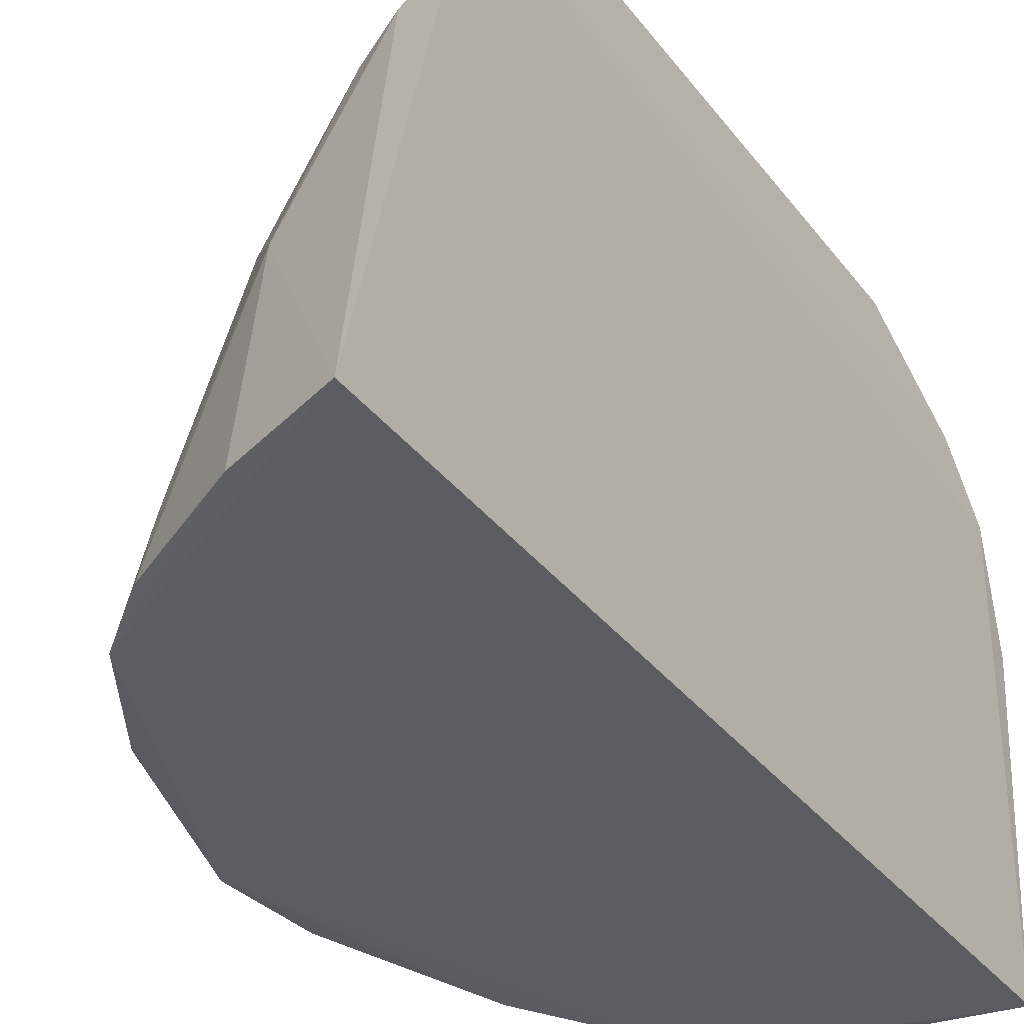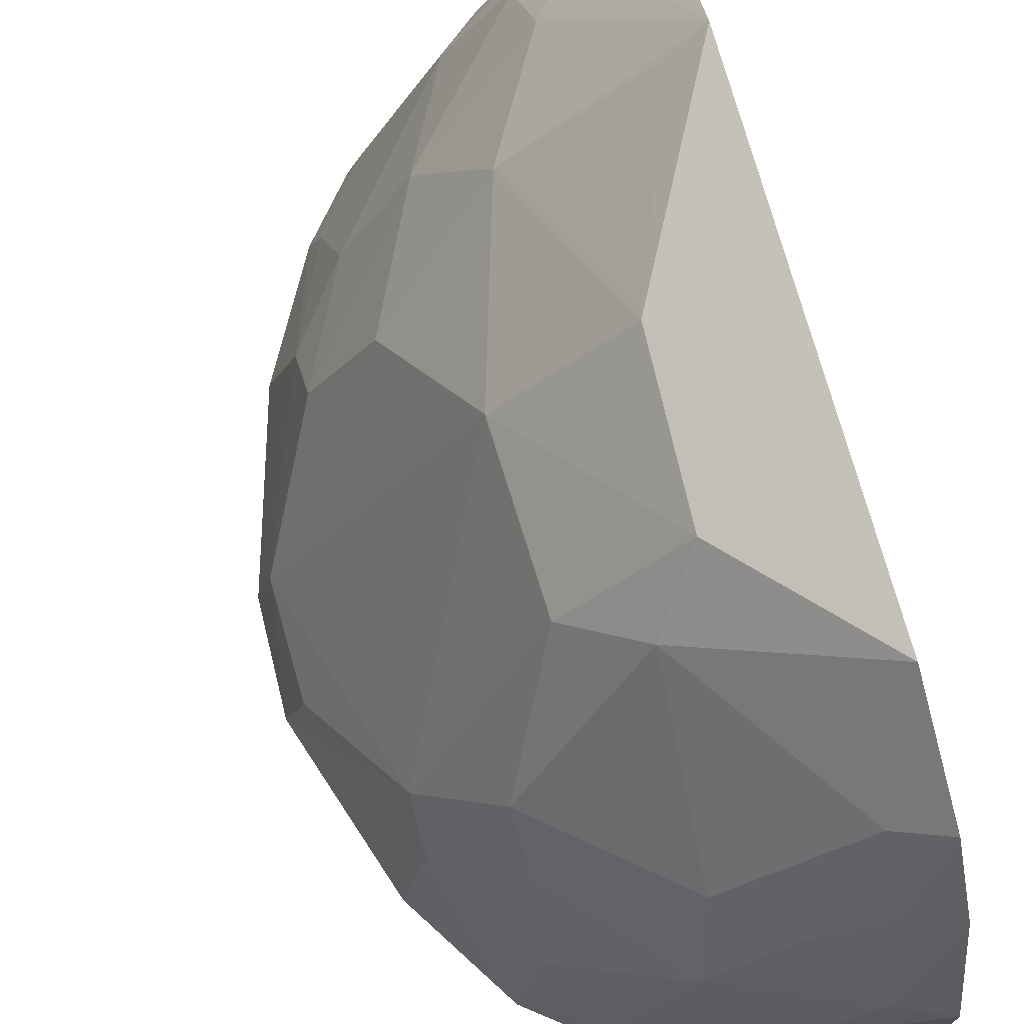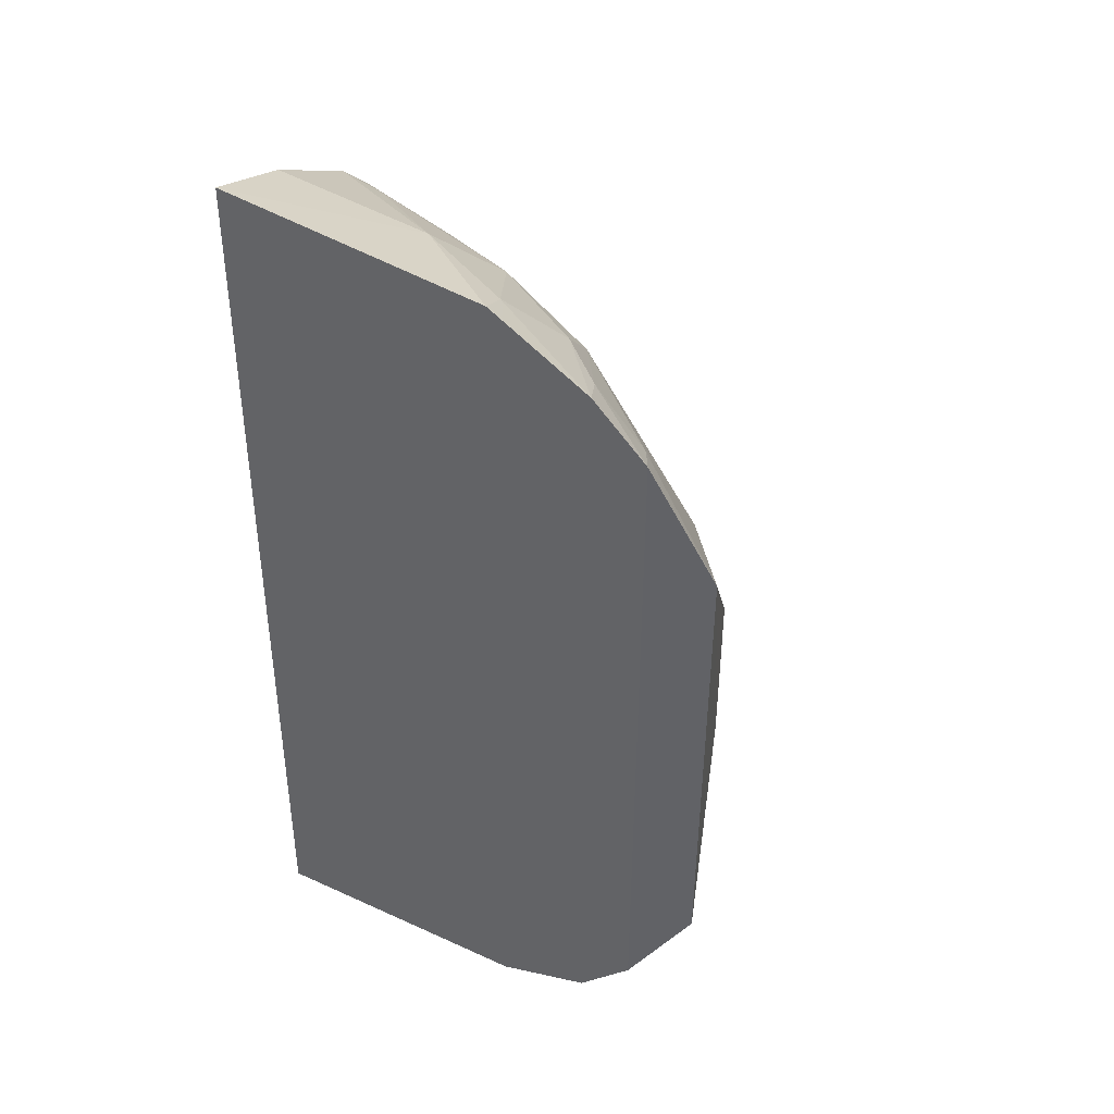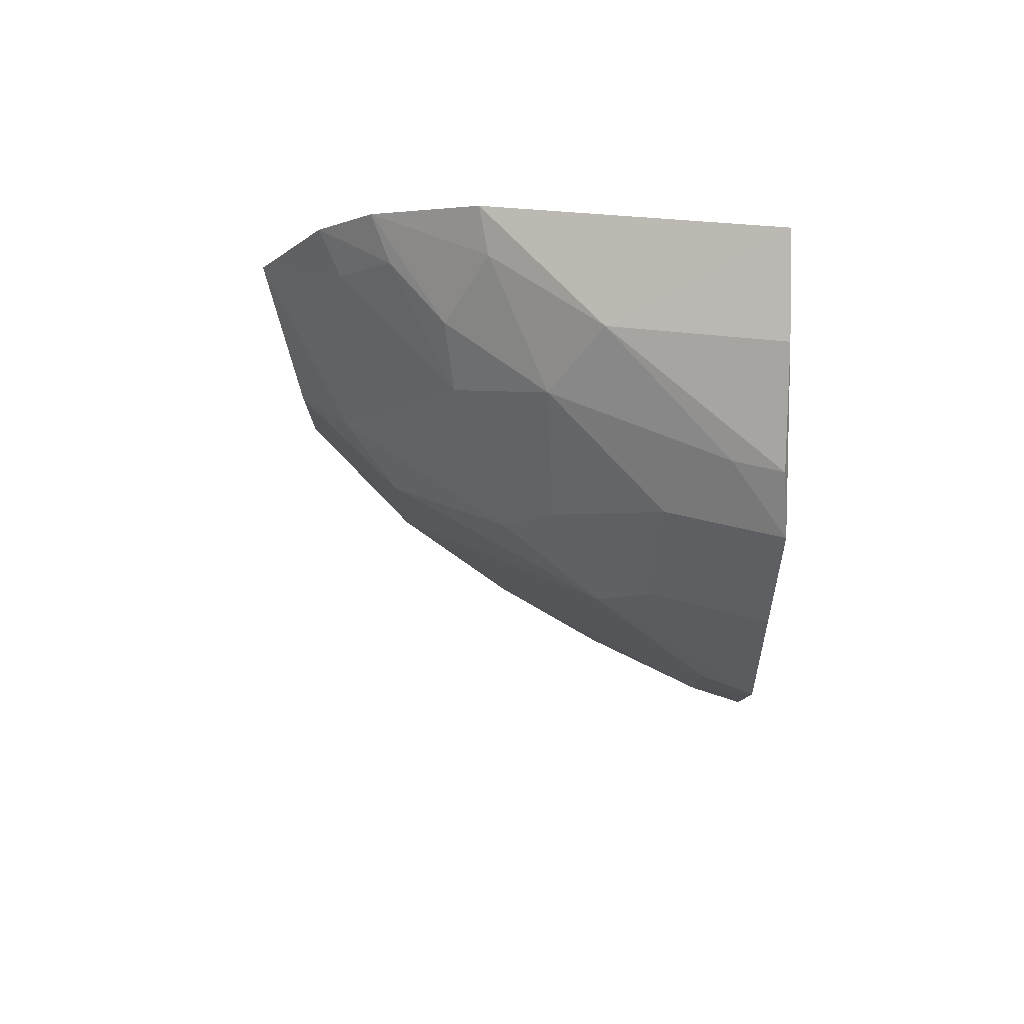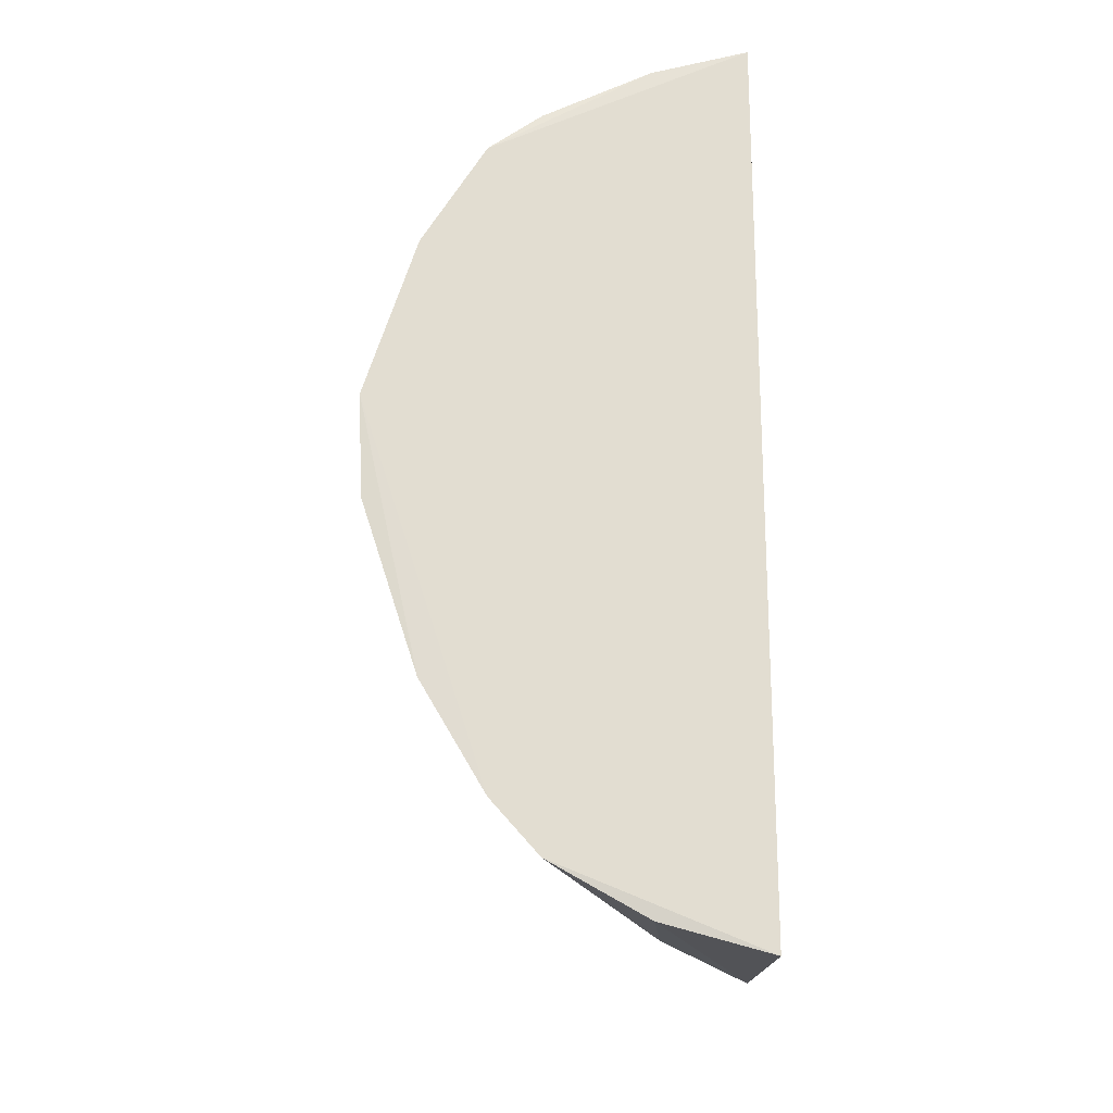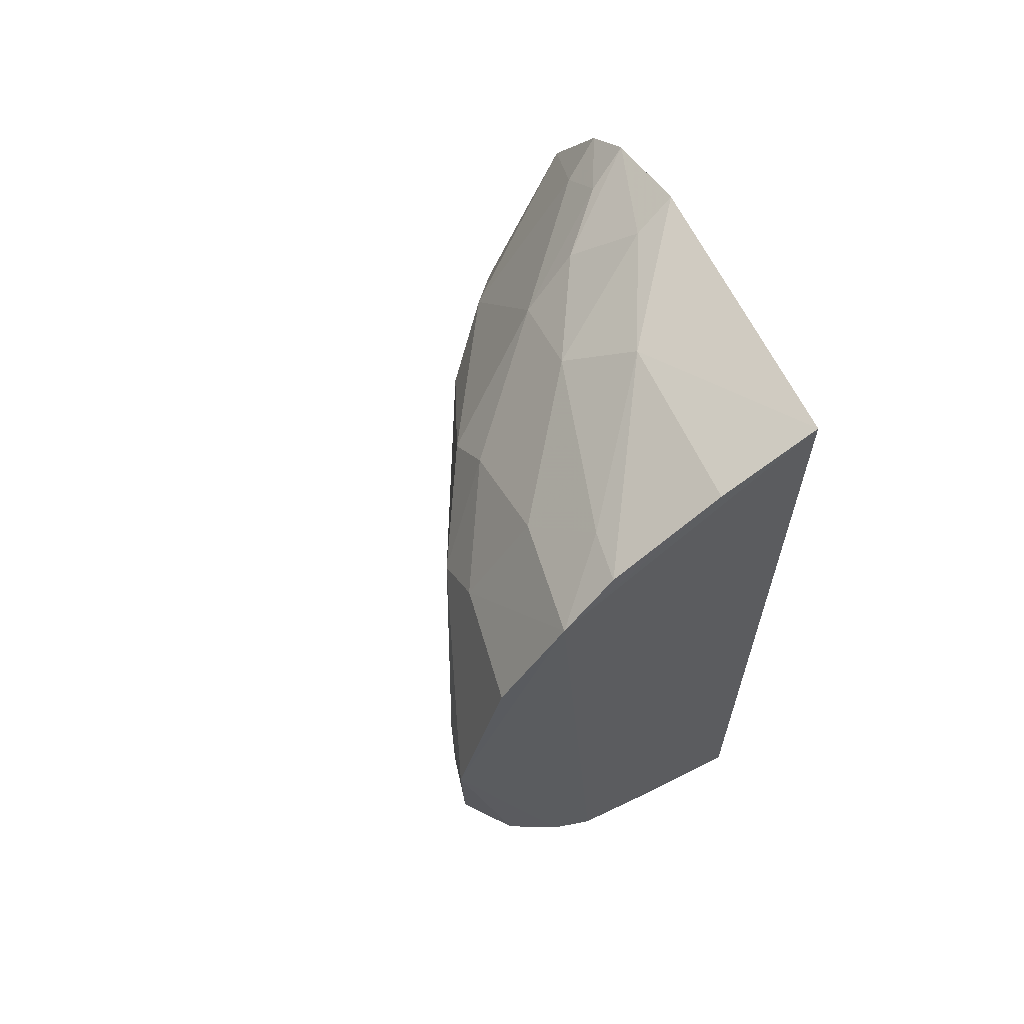
<metadata>
{"format":"obj","ext":"obj","renderer":"f3d","projection":"perspective","resolution":1024,"background":"white","views":[{"elev":-35.4,"azim":-147.7,"up":"+Z"},{"elev":76.6,"azim":163.9,"up":"+Z"},{"elev":40.3,"azim":-61.2,"up":"+Y"},{"elev":77.2,"azim":92.2,"up":"+Y"},{"elev":-20.9,"azim":175.4,"up":"+Y"},{"elev":64.3,"azim":151.7,"up":"+Y"}]}
</metadata>
<code>
v 0.1222 -0.1088 0.0798
v 0.22 -0.01332 0.003702
v 0.1467 0.02417 0.1271
v 0.1222 0.1071 0.079
v 0.1271 -0.115 0.007342
v 0.1851 0.06207 0.059
v 0.1206 0.05475 0.136
v 0.1855 -0.0386 0.07144
v 0.1788 -0.09531 0.004025
v 0.1198 -0.09809 0.1047
v 0.127 0.1127 0.00712
v 0.1306 0.08938 0.1005
v 0.1568 0.03701 0.1139
v 0.2017 0.03945 0.04629
v 0.1544 -0.1082 0.006216
v 0.1998 -0.05209 0.03045
v 0.1197 0.08129 0.119
v 0.1205 -0.05694 0.1351
v 0.158 -0.09229 0.06232
v 0.1924 0.07899 0.003139
v 0.1201 0.09403 0.1052
v 0.1612 0.08827 0.06125
v 0.158 0.07629 0.08404
v 0.172 -0.01214 0.09953
v 0.2165 -0.01353 0.01639
v 0.1856 0.0503 0.07087
v 0.1476 -0.1042 0.04967
v 0.2063 -0.05564 0.003629
v 0.1299 0.07649 0.1135
v 0.145 -0.01296 0.1276
v 0.1195 -0.08419 0.1184
v 0.1445 -0.0909 0.08631
v 0.1882 -0.07922 0.01589
v 0.1708 -0.06694 0.07273
v 0.2211 0.01206 0.002892
v 0.2018 0.05004 0.03333
v 0.1485 0.1015 0.04863
v 0.1325 0.1022 0.07644
v 0.1862 0.07515 0.03207
v 0.1447 0.088 0.08667
v 0.1713 0.02608 0.1006
v 0.1583 -0.05479 0.09876
v 0.1996 -0.04007 0.04421
v 0.1335 -0.1037 0.07574
v 0.1761 -0.09344 0.01682
v 0.1315 -0.09184 0.09985
v 0.1906 -0.08224 0.003711
v 0.1865 -0.06484 0.04484
v 0.2166 0.01253 0.01669
v 0.2083 0.0533 0.004087
v 0.1517 0.1045 0.005961
v 0.1765 0.08902 0.01743
v 0.1434 -0.07907 0.0991
v 0.1282 -0.055 0.1284
v 0.179 0.08994 0.004989
v 0.1293 -0.07977 0.1124
f 10 5 1
f 11 9 5
f 11 5 10
f 13 7 3
f 15 1 5
f 15 5 9
f 20 9 11
f 21 11 10
f 21 4 11
f 21 10 17
f 21 17 12
f 23 6 22
f 25 24 8
f 25 14 24
f 26 14 6
f 26 23 13
f 26 6 23
f 27 15 9
f 27 1 15
f 28 25 16
f 28 2 25
f 29 17 7
f 29 7 13
f 29 13 23
f 29 23 12
f 29 12 17
f 30 3 7
f 30 7 18
f 30 24 3
f 31 17 10
f 31 18 7
f 31 7 17
f 34 32 19
f 35 2 28
f 35 25 2
f 36 6 14
f 37 11 4
f 38 4 21
f 38 37 4
f 38 22 37
f 39 22 6
f 39 36 20
f 39 6 36
f 40 23 22
f 40 12 23
f 40 22 38
f 40 38 21
f 40 21 12
f 41 13 3
f 41 3 24
f 41 26 13
f 41 24 14
f 41 14 26
f 42 8 24
f 42 34 8
f 42 24 30
f 43 25 8
f 43 16 25
f 43 8 34
f 44 27 19
f 44 1 27
f 44 19 32
f 44 32 10
f 44 10 1
f 45 27 9
f 45 19 27
f 45 33 19
f 46 31 10
f 46 10 32
f 47 28 16
f 47 16 33
f 47 35 28
f 47 9 20
f 47 20 35
f 47 45 9
f 47 33 45
f 48 33 16
f 48 43 34
f 48 16 43
f 48 34 19
f 48 19 33
f 49 35 14
f 49 14 25
f 49 25 35
f 50 35 20
f 50 20 36
f 50 36 14
f 50 14 35
f 51 20 11
f 51 11 37
f 52 37 22
f 52 39 20
f 52 22 39
f 53 32 34
f 53 34 42
f 53 46 32
f 53 31 46
f 53 42 18
f 54 42 30
f 54 30 18
f 54 18 42
f 55 51 37
f 55 37 52
f 55 52 20
f 55 20 51
f 56 53 18
f 56 18 31
f 56 31 53

</code>
